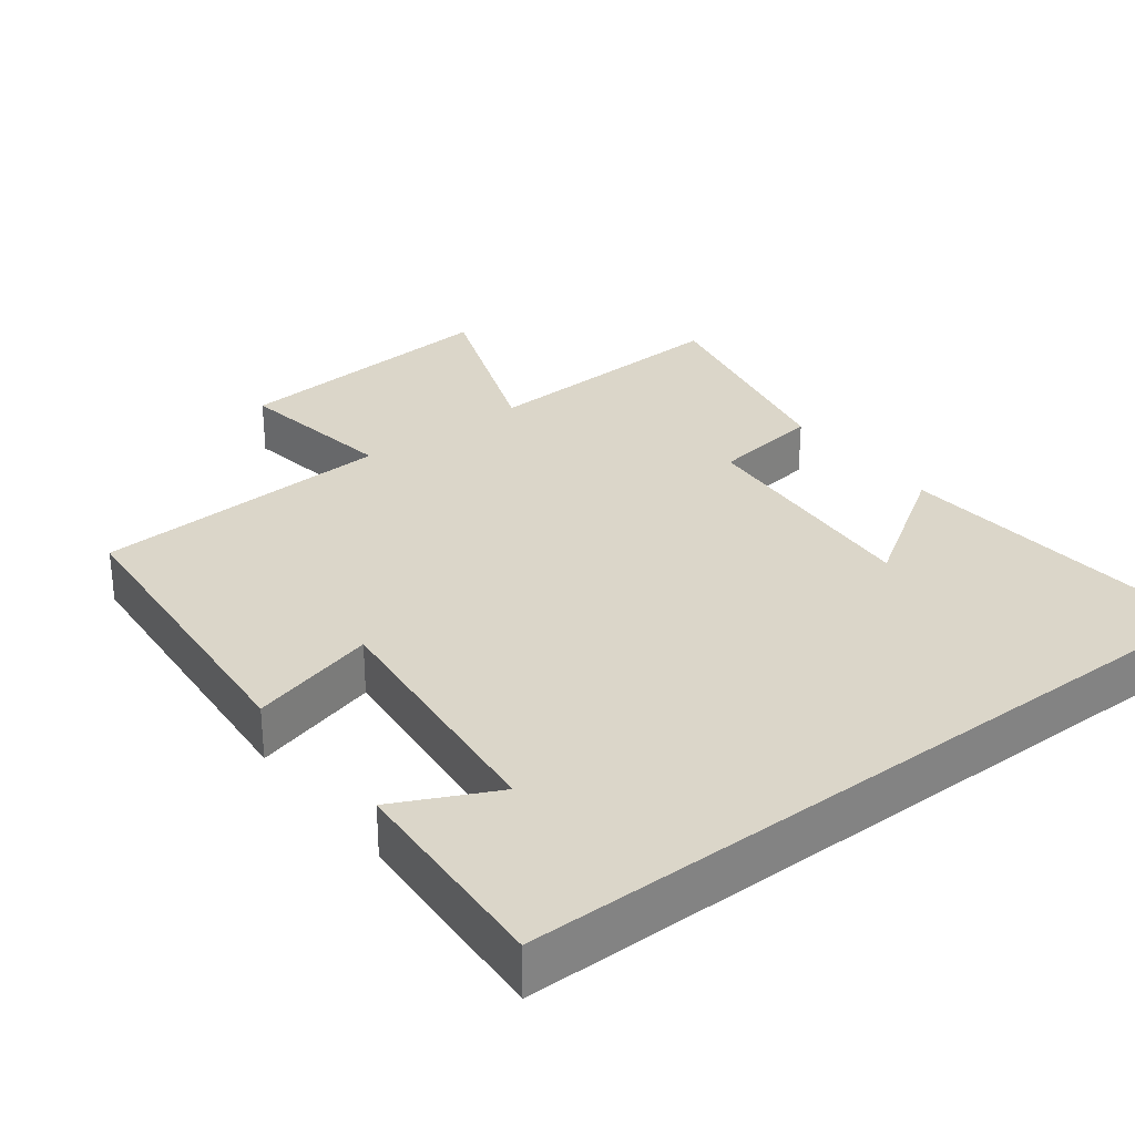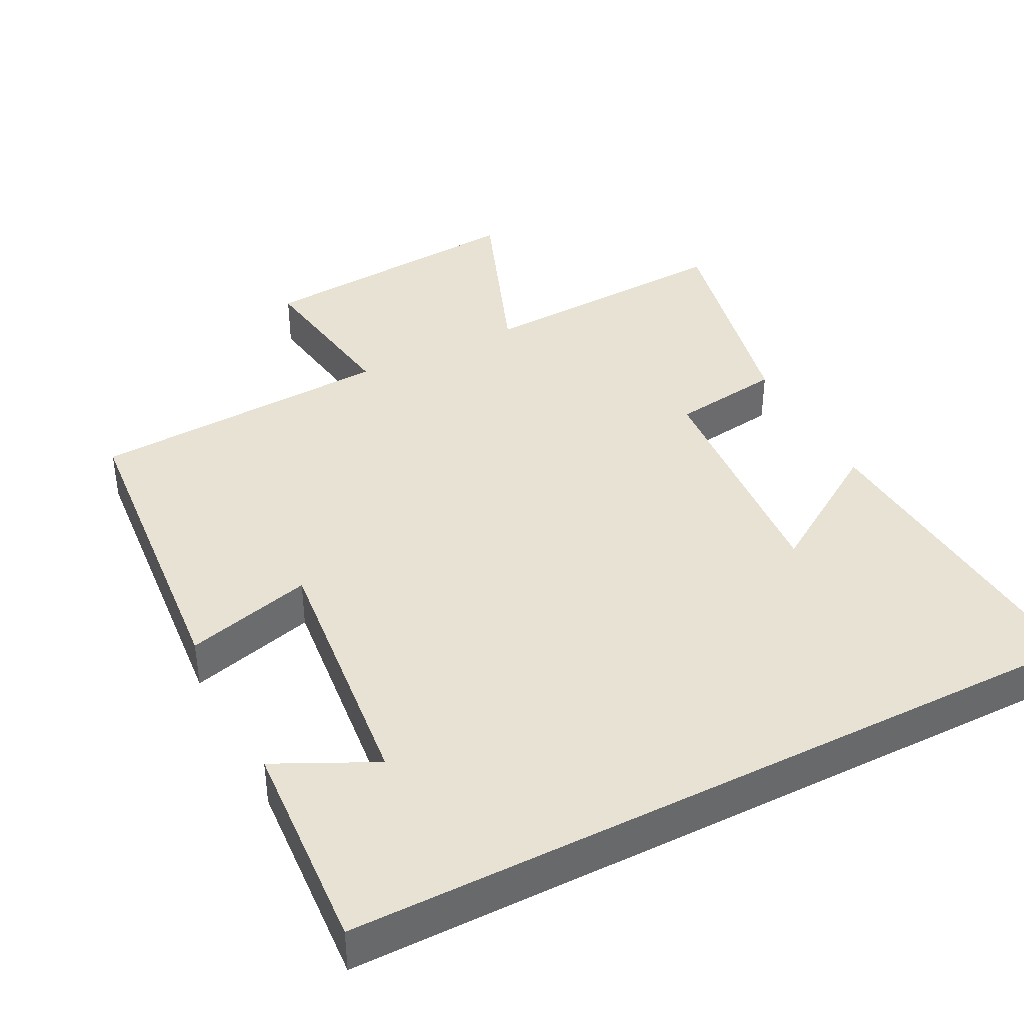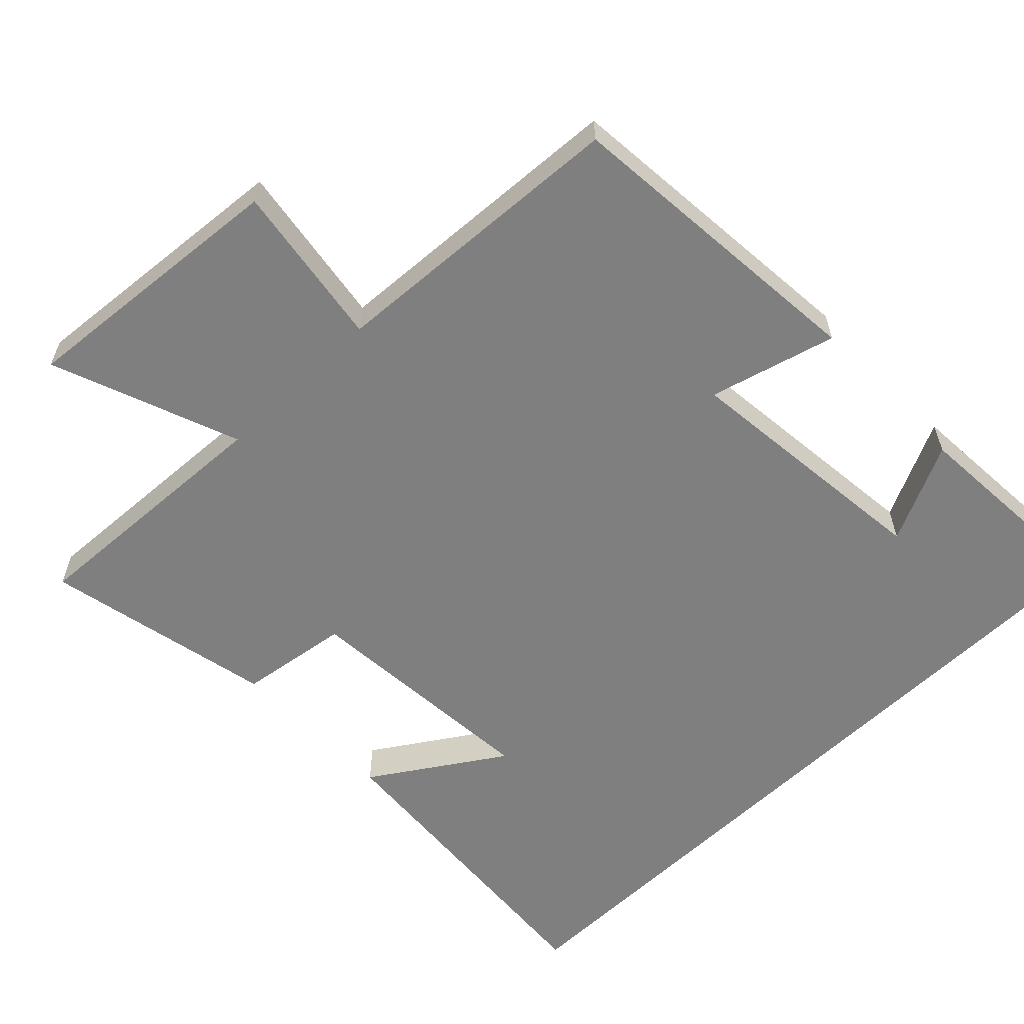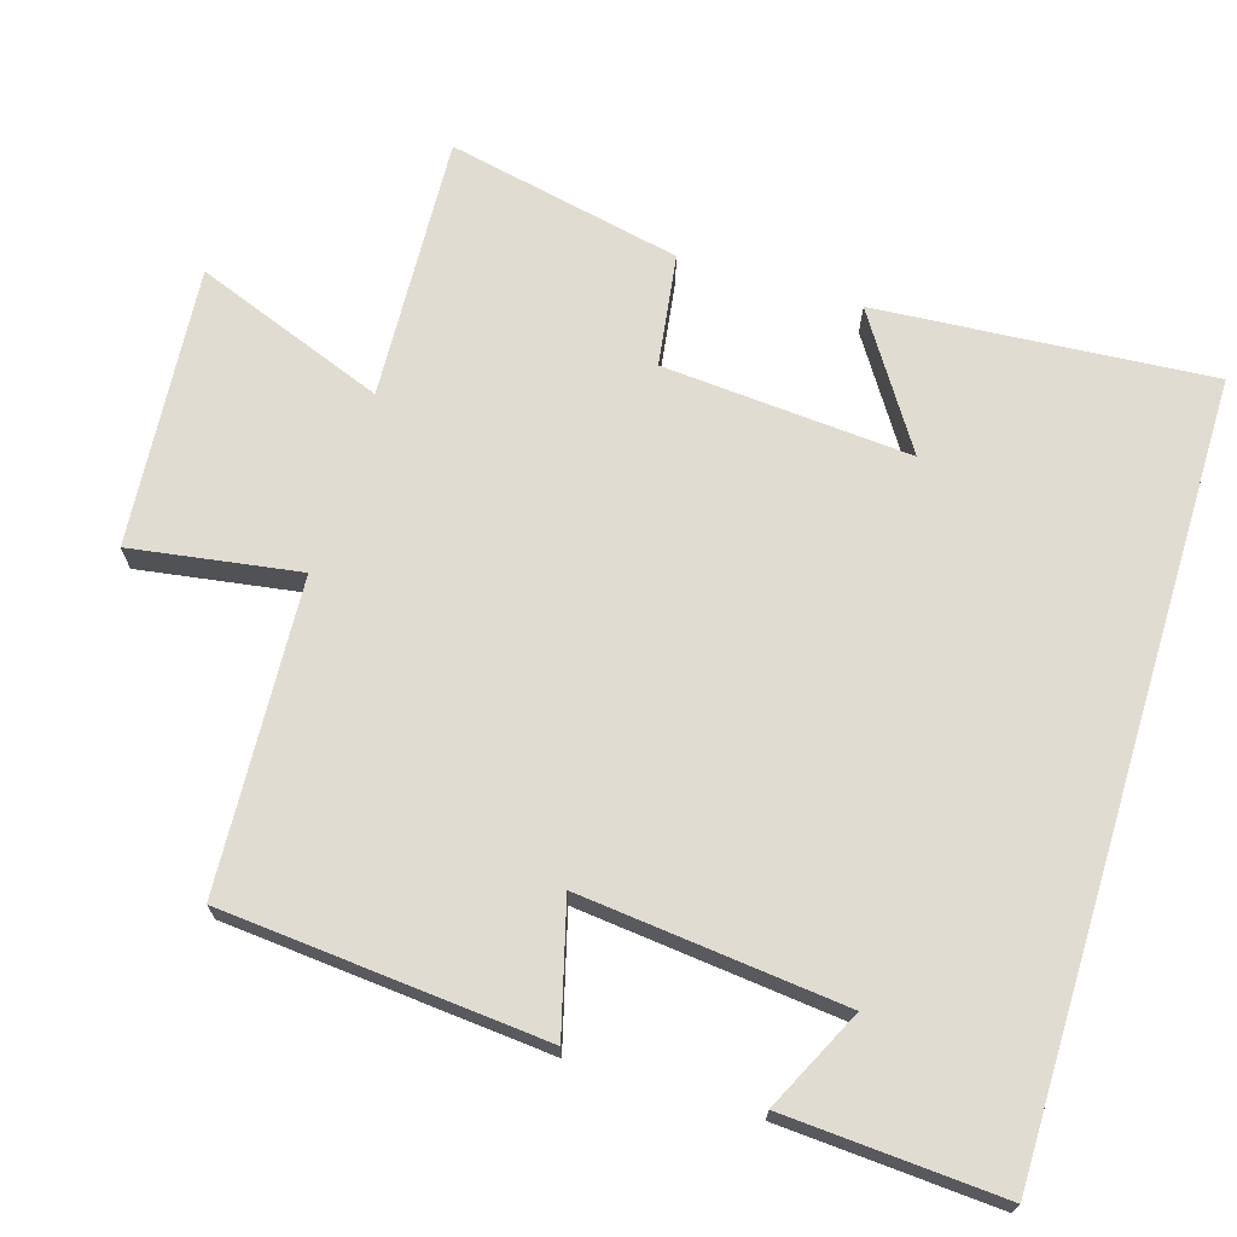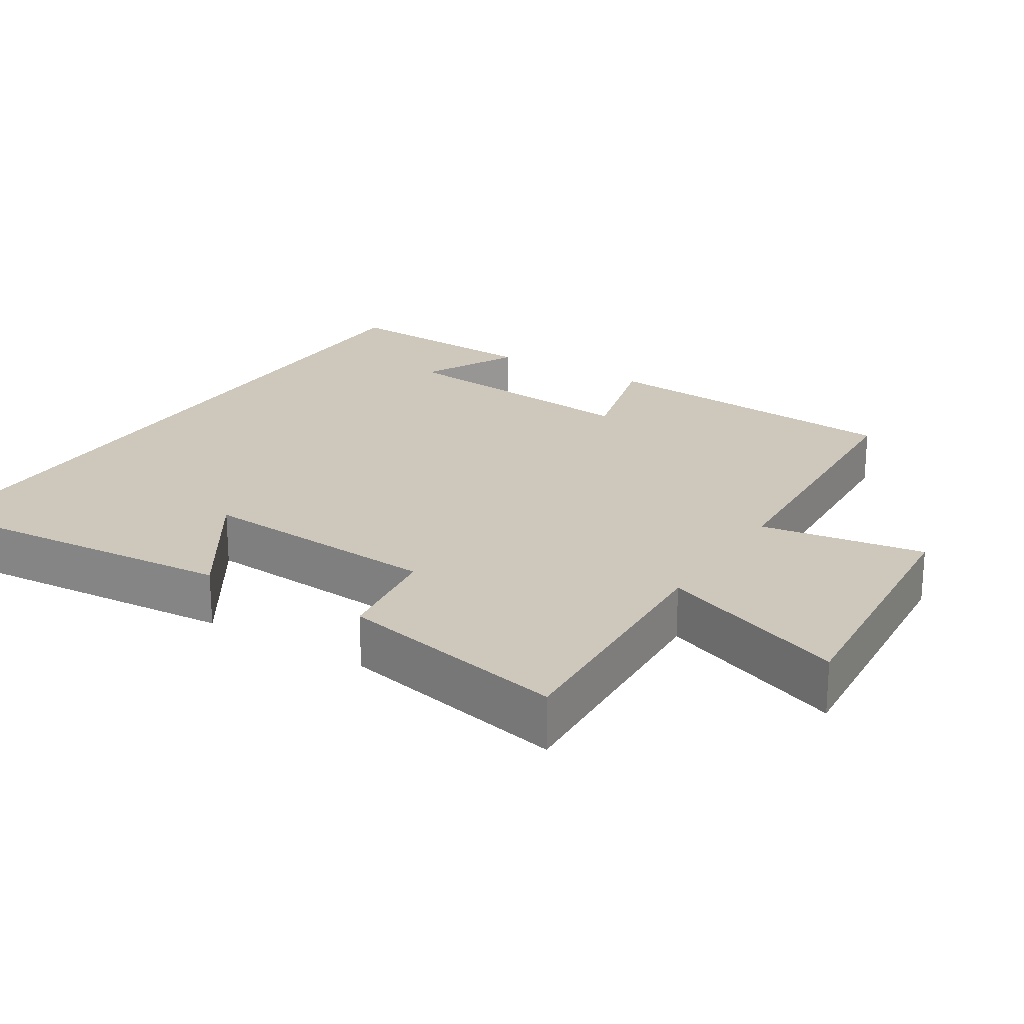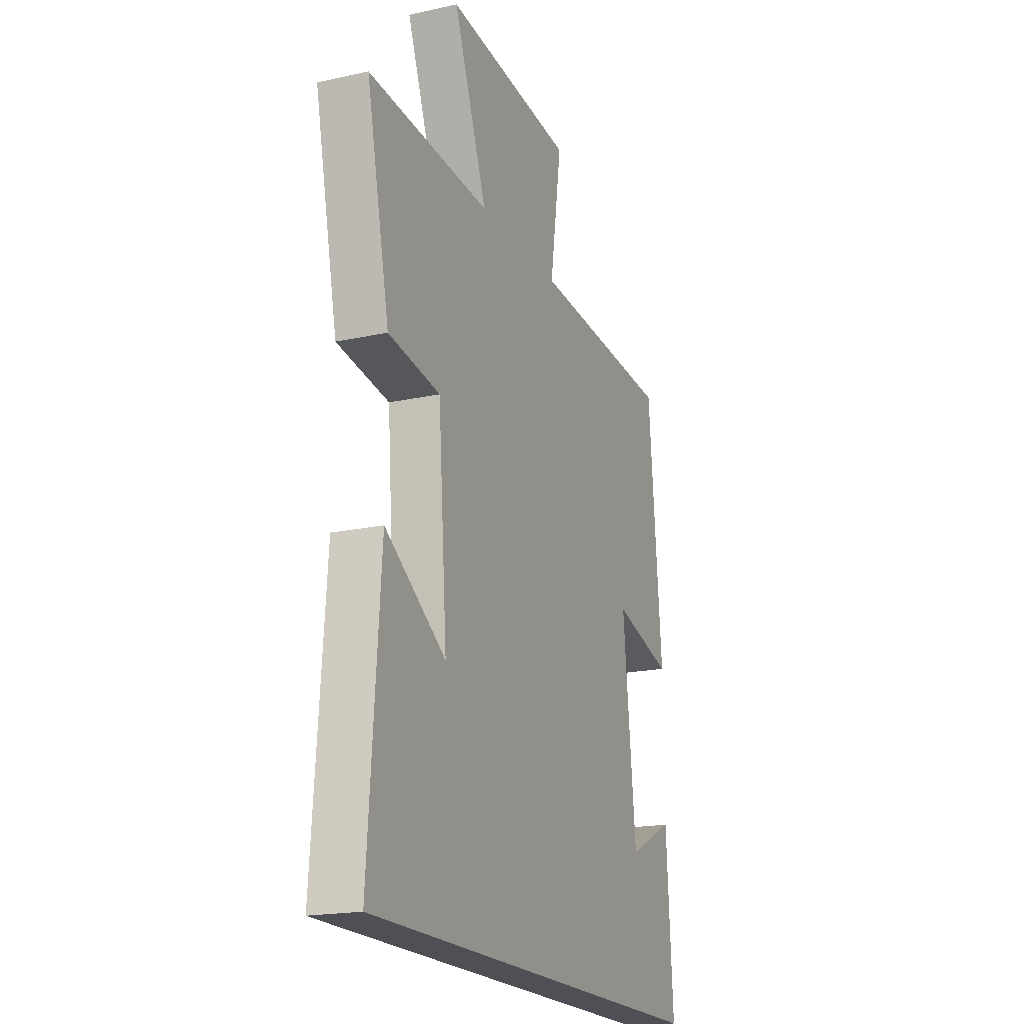
<metadata>
{"format":"obj","ext":"obj","renderer":"f3d","projection":"perspective","resolution":1024,"background":"white","views":[{"elev":29.9,"azim":142.4,"up":"+Y"},{"elev":39.8,"azim":152.8,"up":"+Y"},{"elev":-59.7,"azim":44.0,"up":"+Y"},{"elev":69.3,"azim":107.0,"up":"+Y"},{"elev":22.0,"azim":-58.0,"up":"+Y"},{"elev":-19.3,"azim":-67.6,"up":"+Z"}]}
</metadata>
<code>
v -0.568 0.07 0.518
v -0.207 0.07 0.5
v -0.306 0.07 0.76
v 0.076 0.07 0.728
v 0.041 0.07 0.5
v 0.462 0.07 0.476
v 0.5 0.07 0.038
v 0.325 0.07 0.085
v 0.363 0.07 -0.273
v 0.5 0.07 -0.206
v 0.519 0.07 -0.5
v -0.534 0.07 -0.5
v -0.5 0.07 -0.045
v -0.321 0.07 -0.161
v -0.347 0.07 0.177
v -0.5 0.07 0.199
v -0.568 0 0.518
v -0.207 0 0.5
v -0.306 0 0.76
v 0.076 0 0.728
v 0.041 0 0.5
v 0.462 0 0.476
v 0.5 0 0.038
v 0.325 0 0.085
v 0.363 0 -0.273
v 0.5 0 -0.206
v 0.519 0 -0.5
v -0.534 0 -0.5
v -0.5 0 -0.045
v -0.321 0 -0.161
v -0.347 0 0.177
v -0.5 0 0.199
f 15 16 1 2
f 14 15 2
f 12 13 14
f 11 12 14
f 11 14 2
f 9 10 11
f 9 11 2
f 8 9 2 3
f 5 6 7 8
f 5 8 3
f 3 4 5
f 18 17 32 31
f 18 31 30
f 30 29 28
f 30 28 27
f 18 30 27
f 27 26 25
f 18 27 25
f 19 18 25 24
f 24 23 22 21
f 19 24 21
f 21 20 19
f 1 17 18 2
f 2 18 19 3
f 3 19 20 4
f 4 20 21 5
f 5 21 22 6
f 6 22 23 7
f 7 23 24 8
f 8 24 25 9
f 9 25 26 10
f 10 26 27 11
f 11 27 28 12
f 12 28 29 13
f 13 29 30 14
f 14 30 31 15
f 15 31 32 16
f 16 32 17 1

</code>
